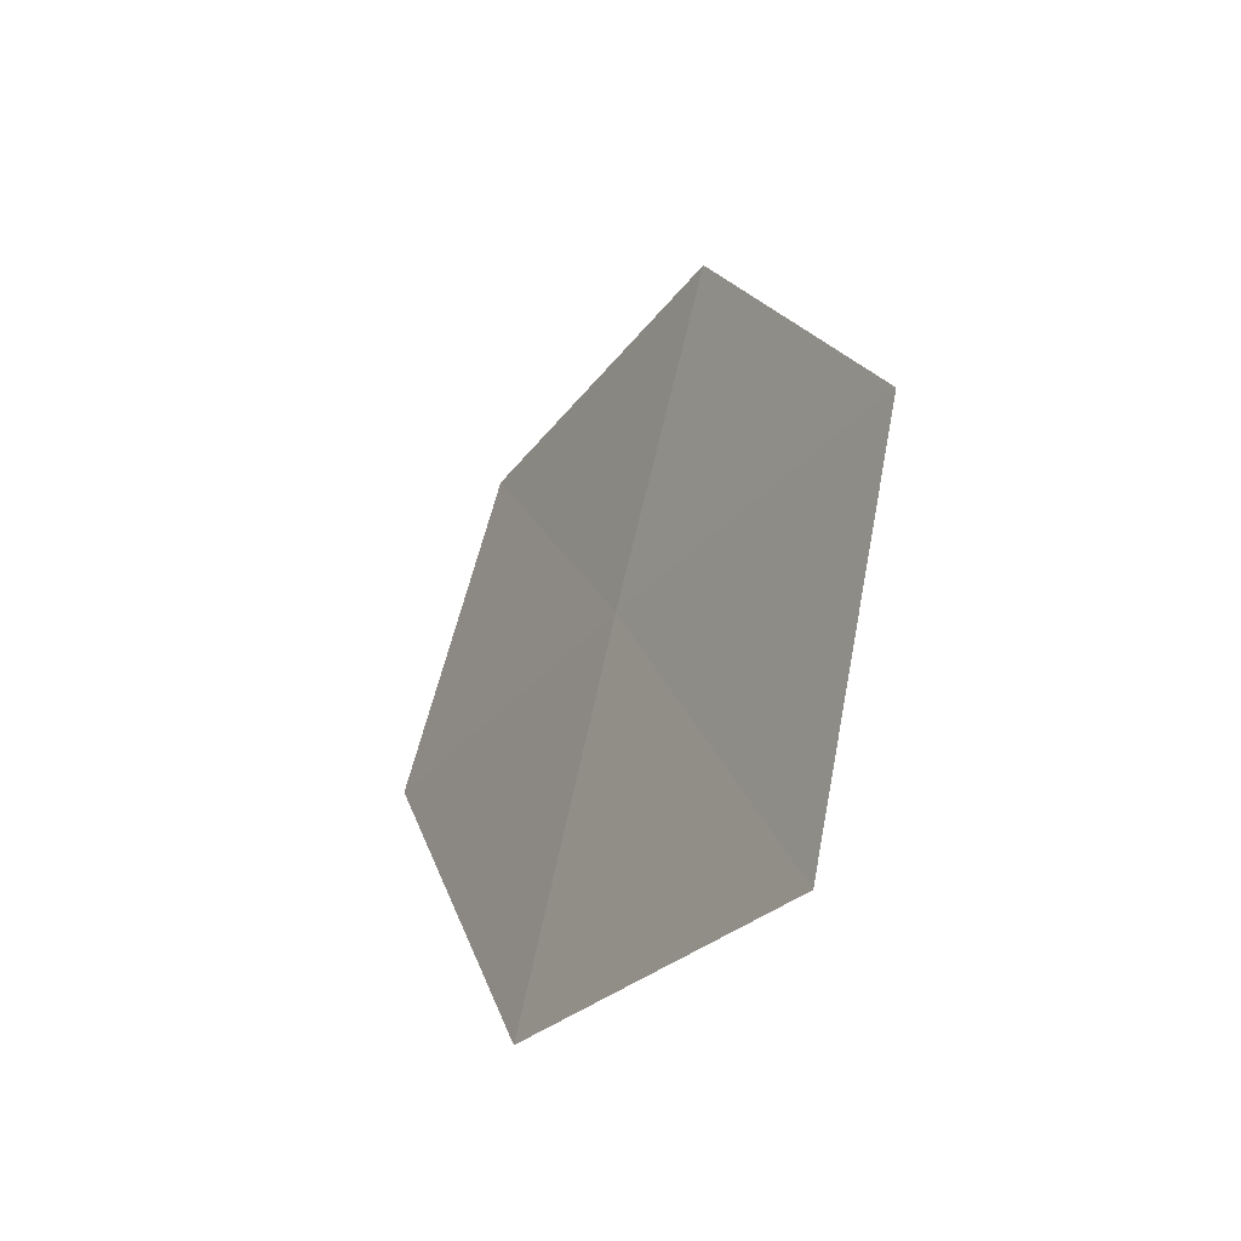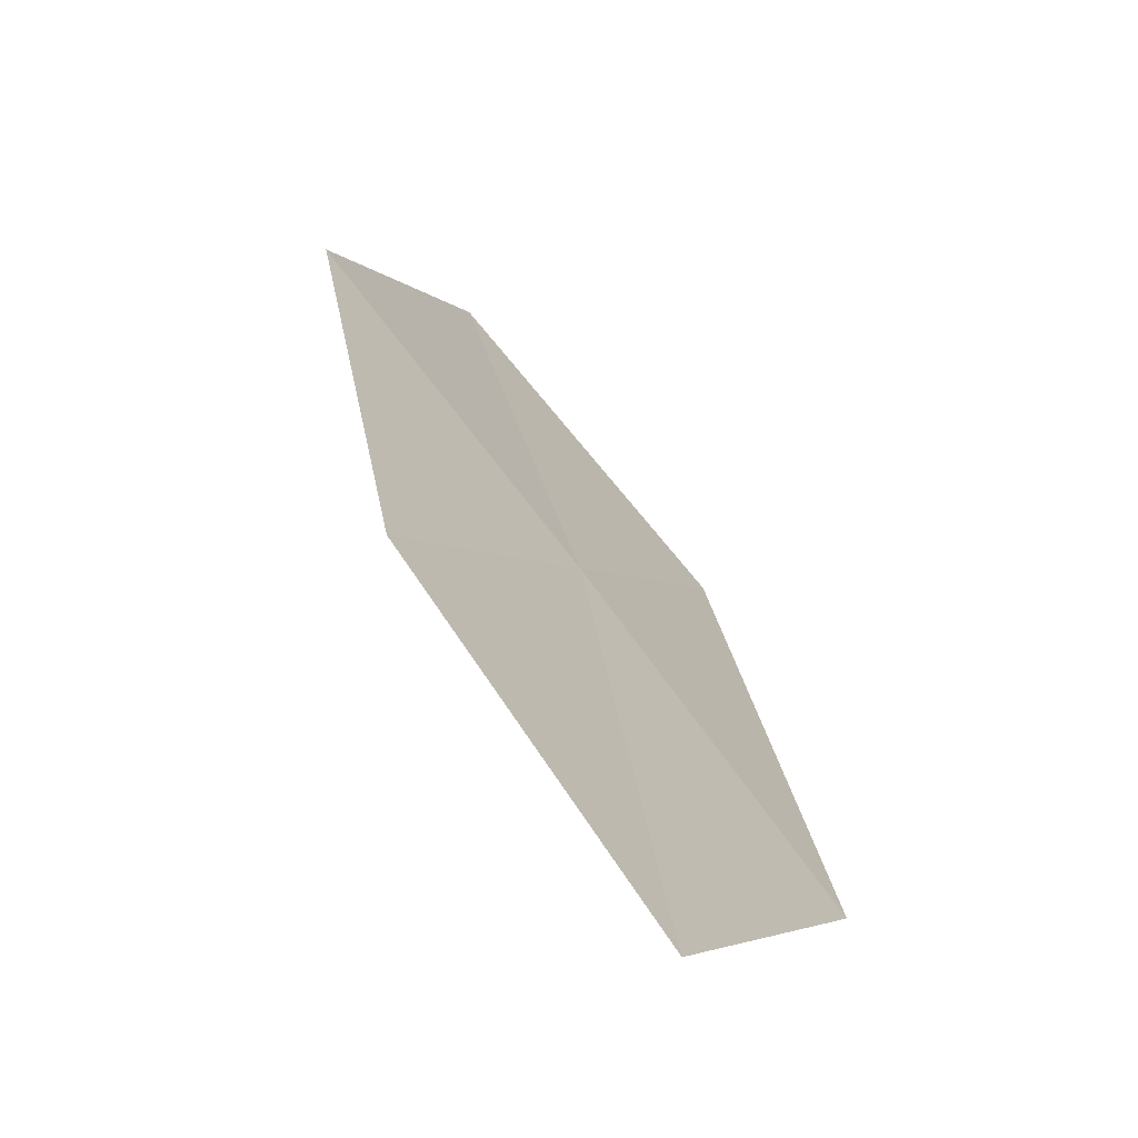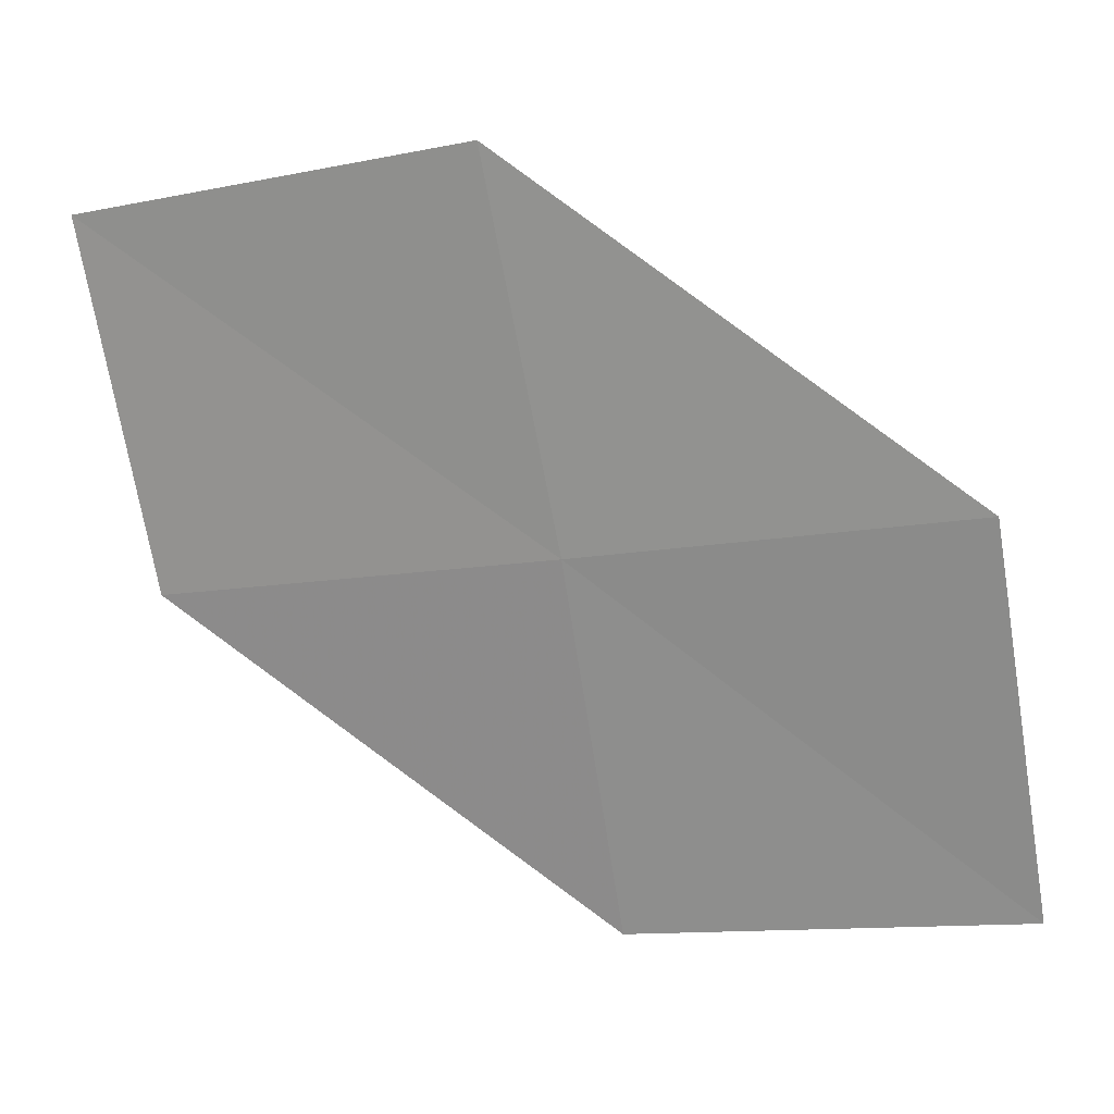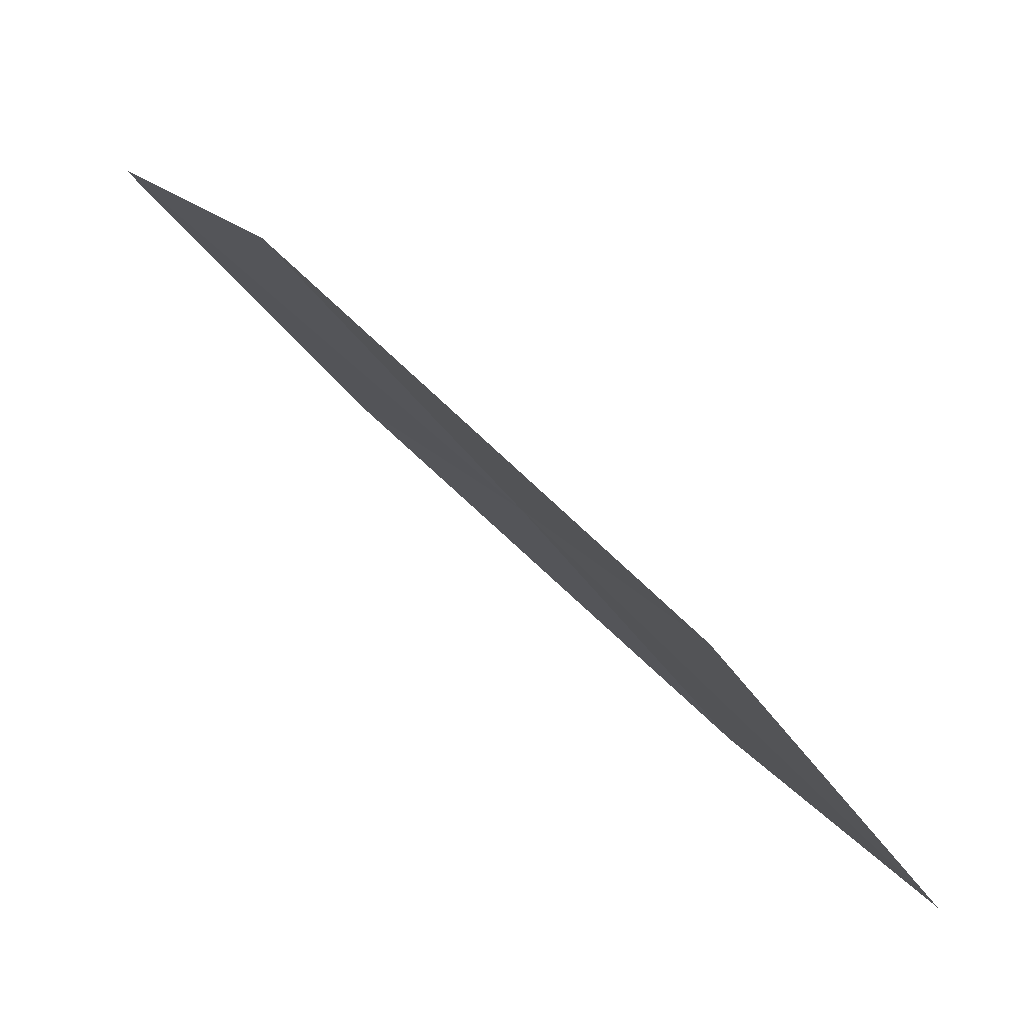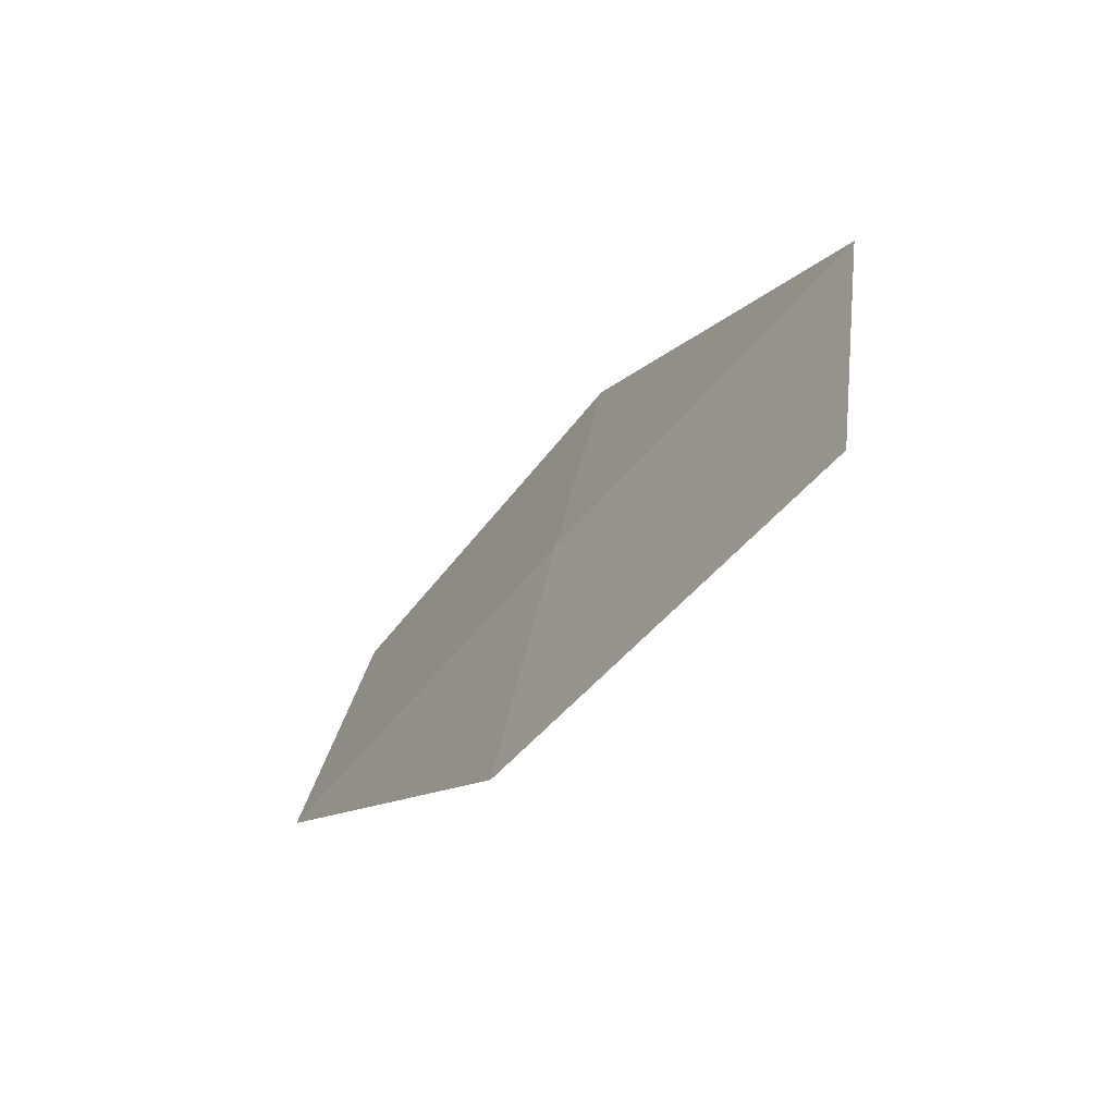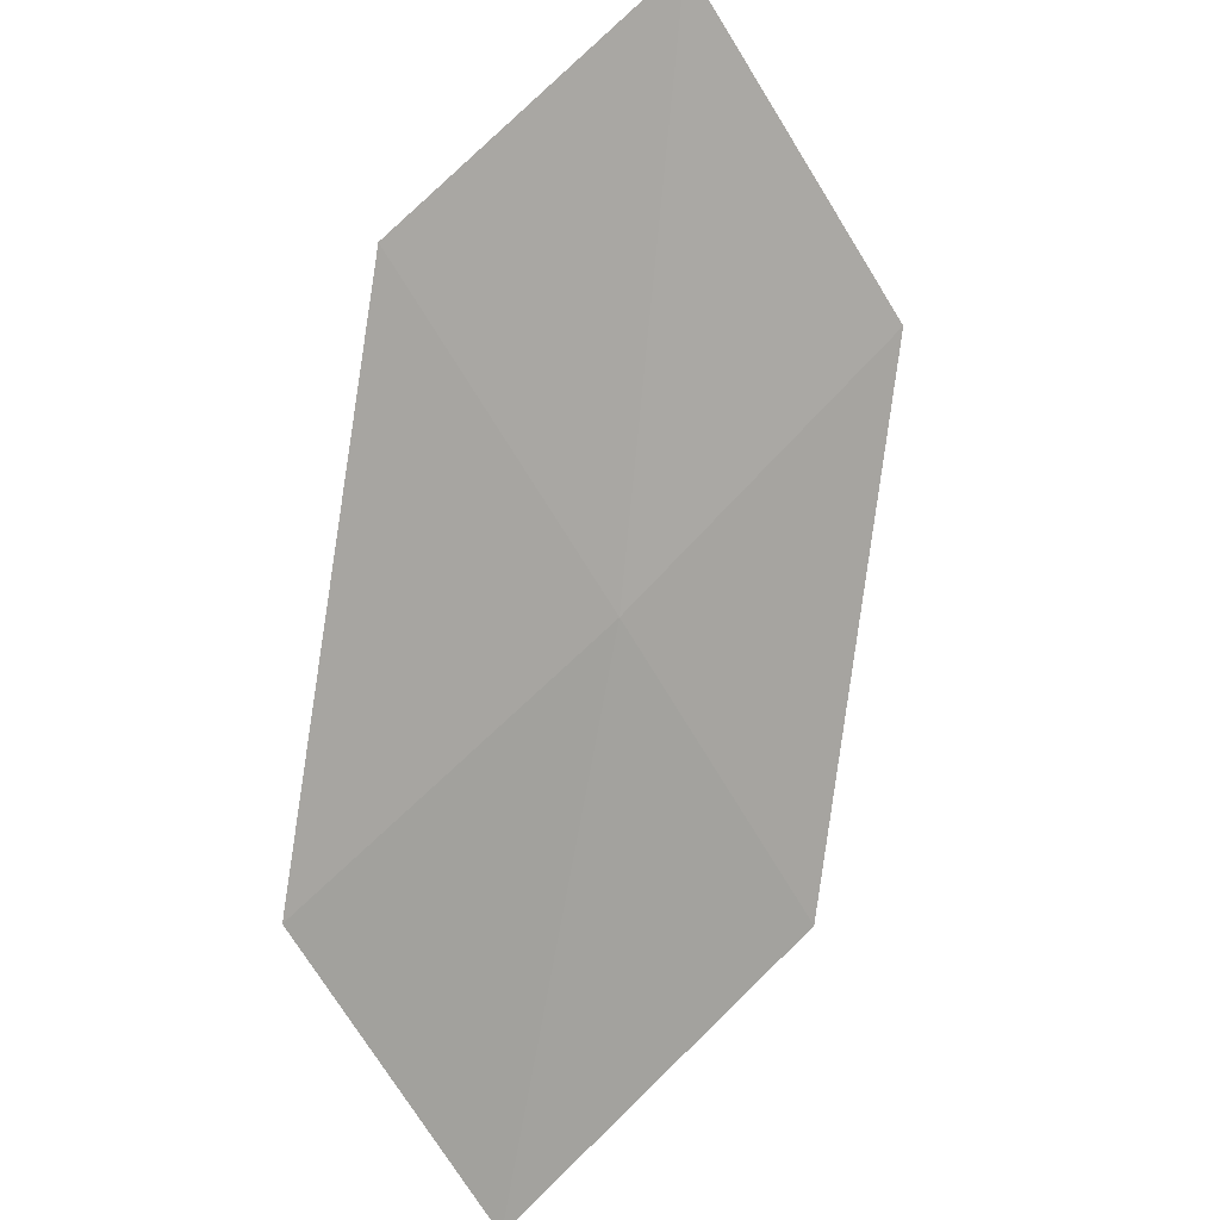
<metadata>
{"format":"obj","ext":"obj","renderer":"f3d","projection":"perspective","resolution":1024,"background":"white","views":[{"elev":-10.0,"azim":111.8,"up":"+Y"},{"elev":-1.3,"azim":47.2,"up":"+Z"},{"elev":43.2,"azim":61.9,"up":"+Y"},{"elev":-68.3,"azim":-0.4,"up":"+Y"},{"elev":-38.3,"azim":101.7,"up":"+Y"},{"elev":65.7,"azim":68.6,"up":"+Z"}]}
</metadata>
<code>
v 15.94 7.281 27.28
v 17.07 6.521 26.43
v 16.4 6.266 27.33
v 16.6 7.581 26.4
v 15.43 8.268 27.24
v 15.26 6.97 28.15
v 14.76 7.91 28.1
f 1 3 2
f 1 2 4
f 1 4 5
f 1 6 3
f 1 7 6
f 1 5 7

</code>
